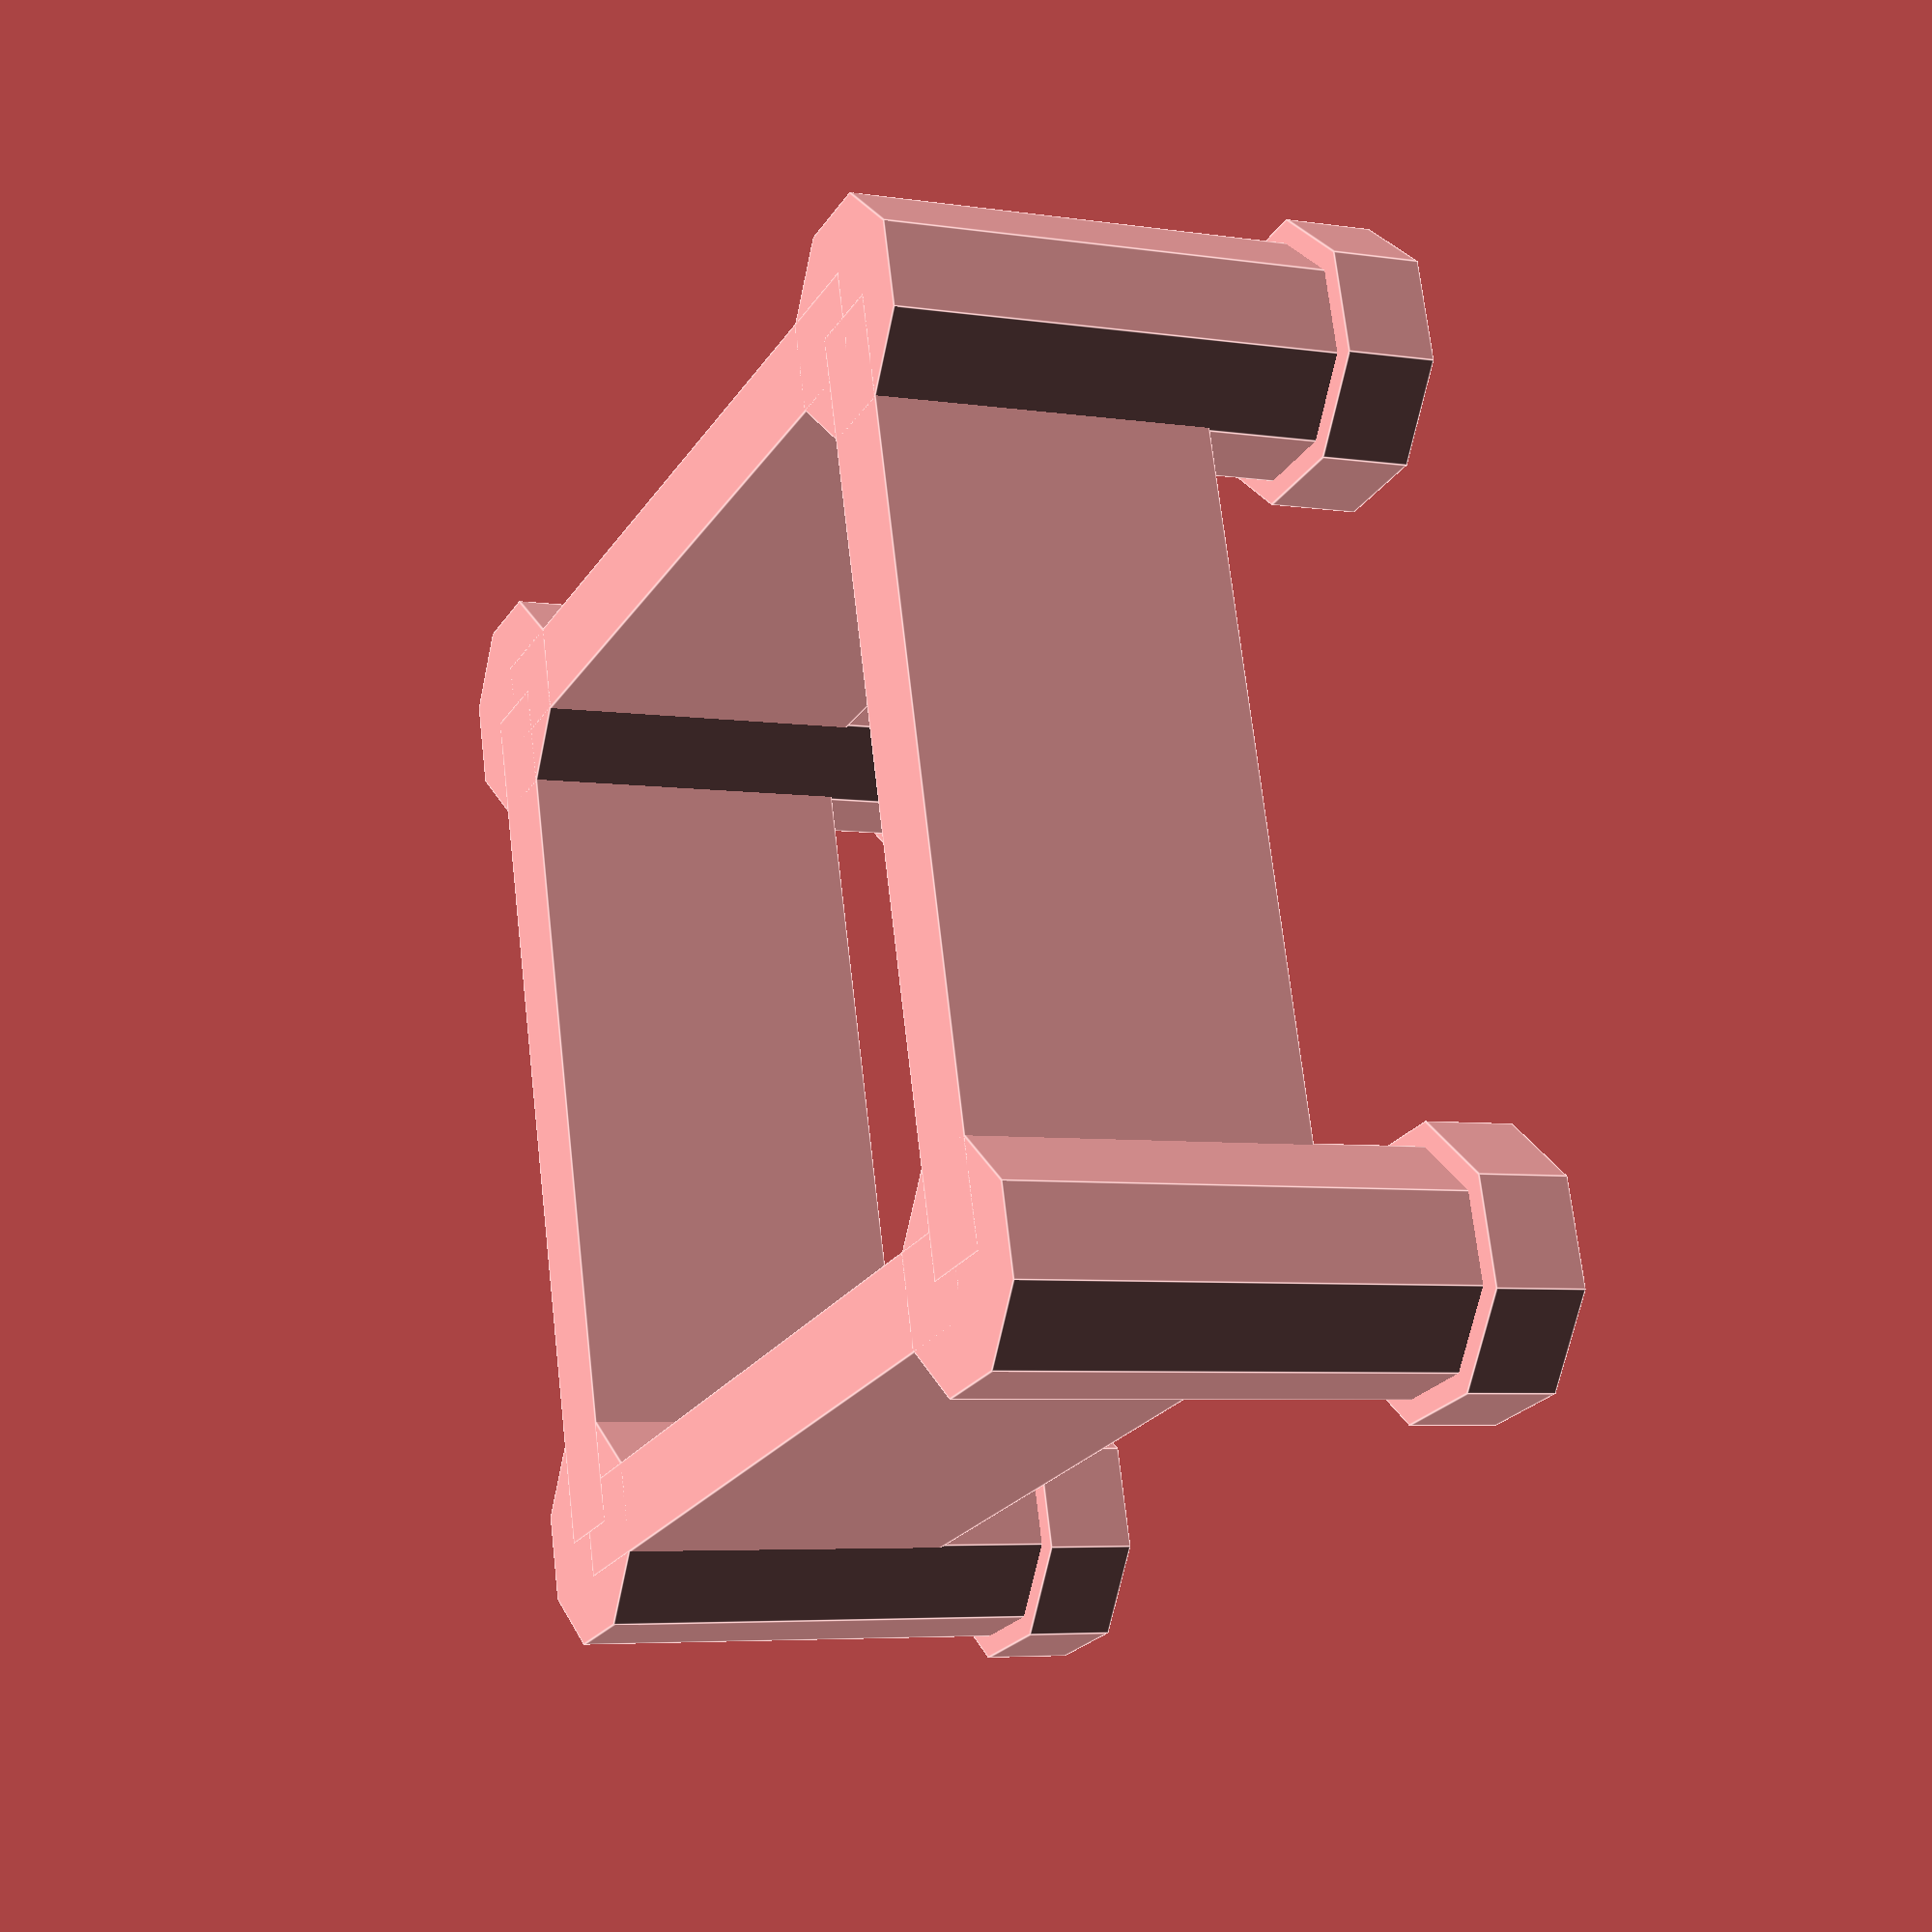
<openscad>

module tower (coord) {
	translate(coord) {
		rotate([0, 0, (360/8)/2]) {
			cylinder(11, 2.5, 2.5, $fn=8);
			translate([0, 0, 10])
				cylinder(2, 3, 3, $fn=8);
		}
	}
}

// towers blue
tower([0, 0, 0]);
tower([20, 0, 0]);
tower([0, 20, 0]);
tower([20, 20, 0]);

//walls are red
translate ([0, -1, 0]) 
	cube([20, 2, 7.5]);
translate ([0, 19, 0]) 
	cube([20, 2, 7.5]);
translate ([-1, 0, 0]) 
	cube([2, 20, 7.5]);
translate ([19, 0, 0]) 
	cube([2, 20, 7.5]);

</openscad>
<views>
elev=5.3 azim=195.6 roll=244.8 proj=p view=edges
</views>
